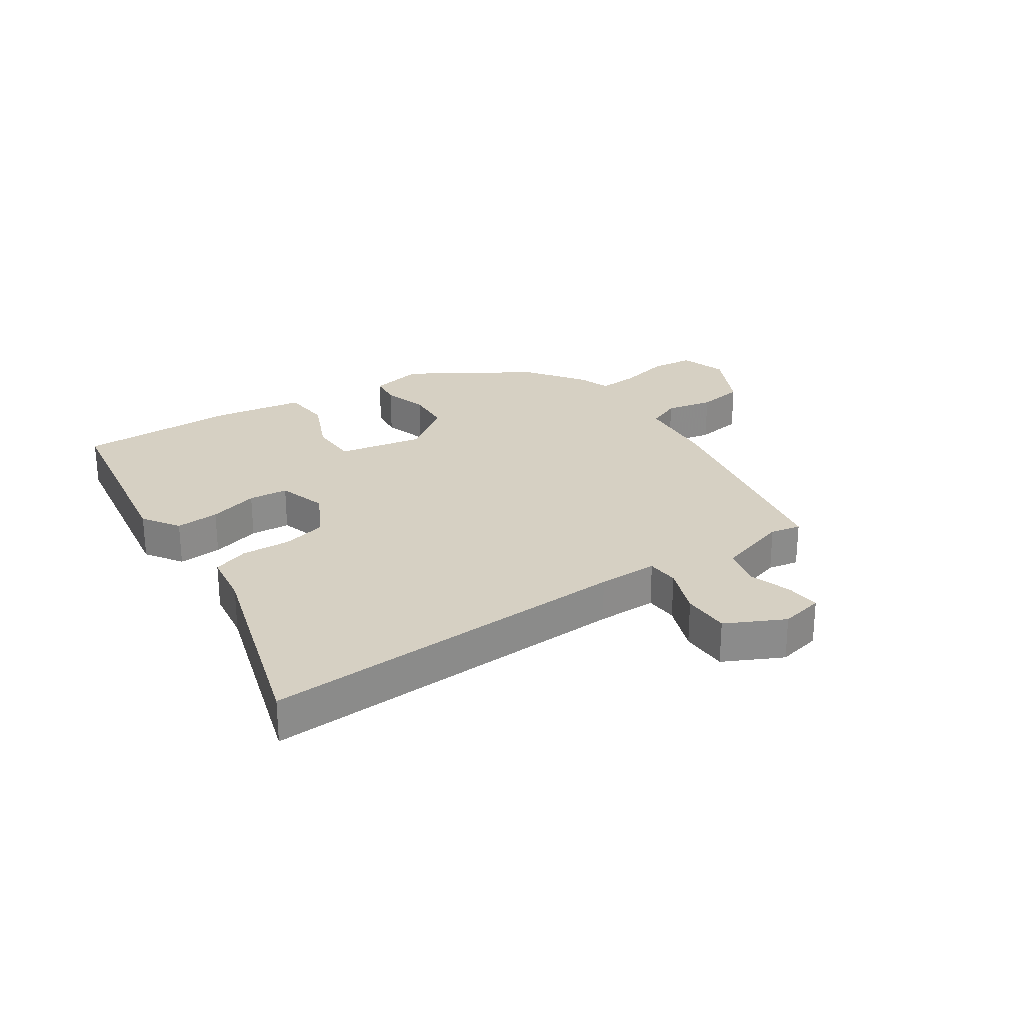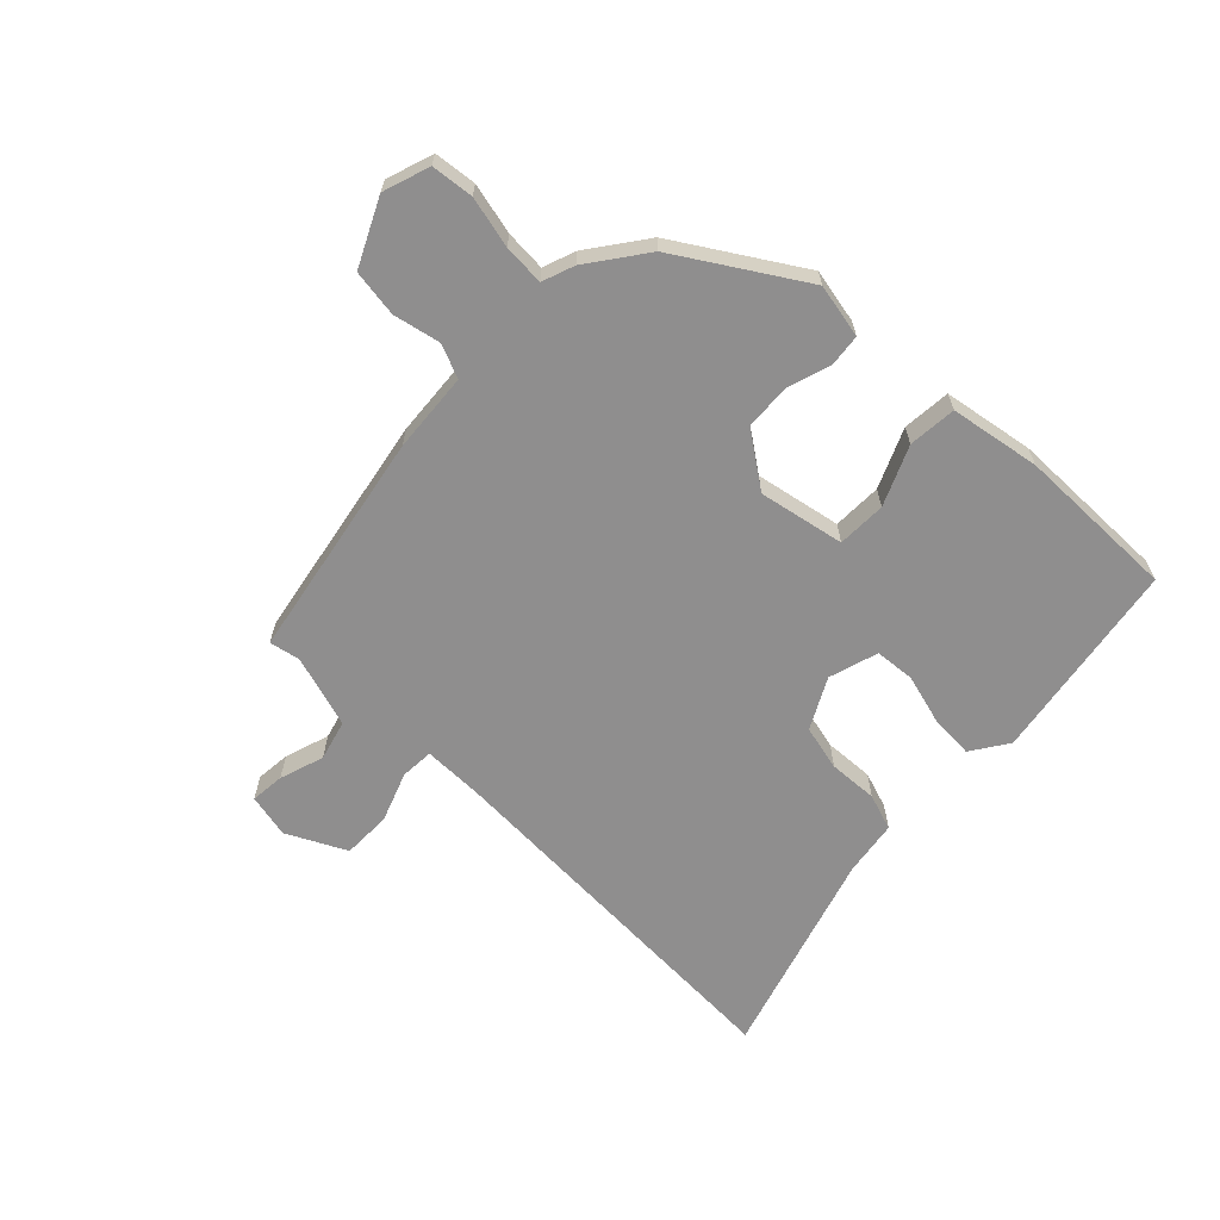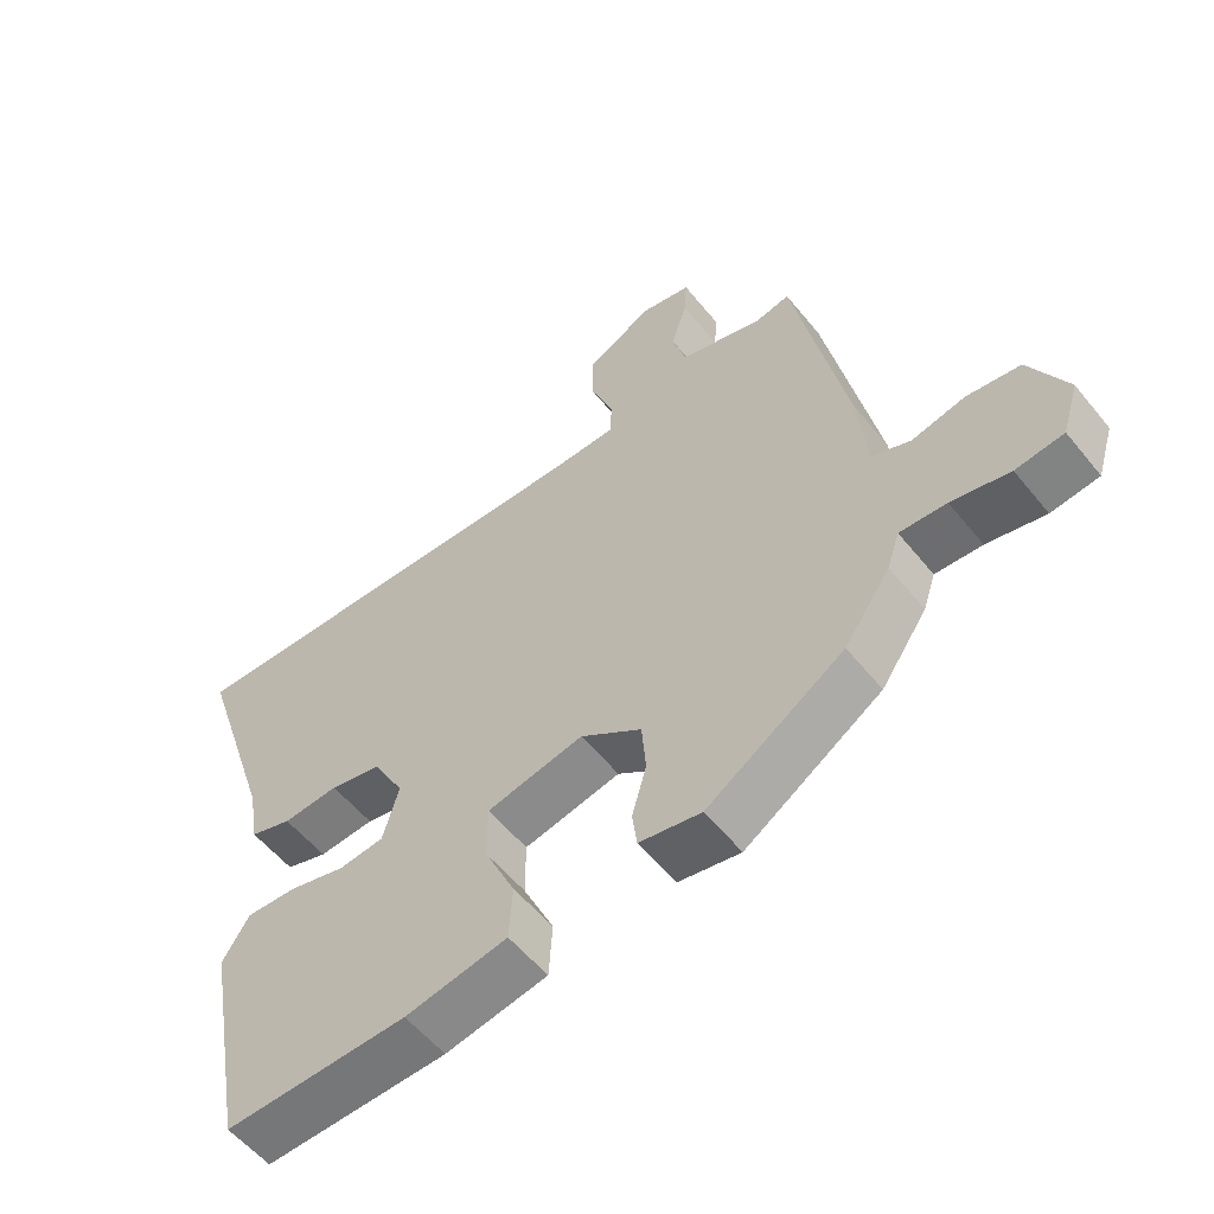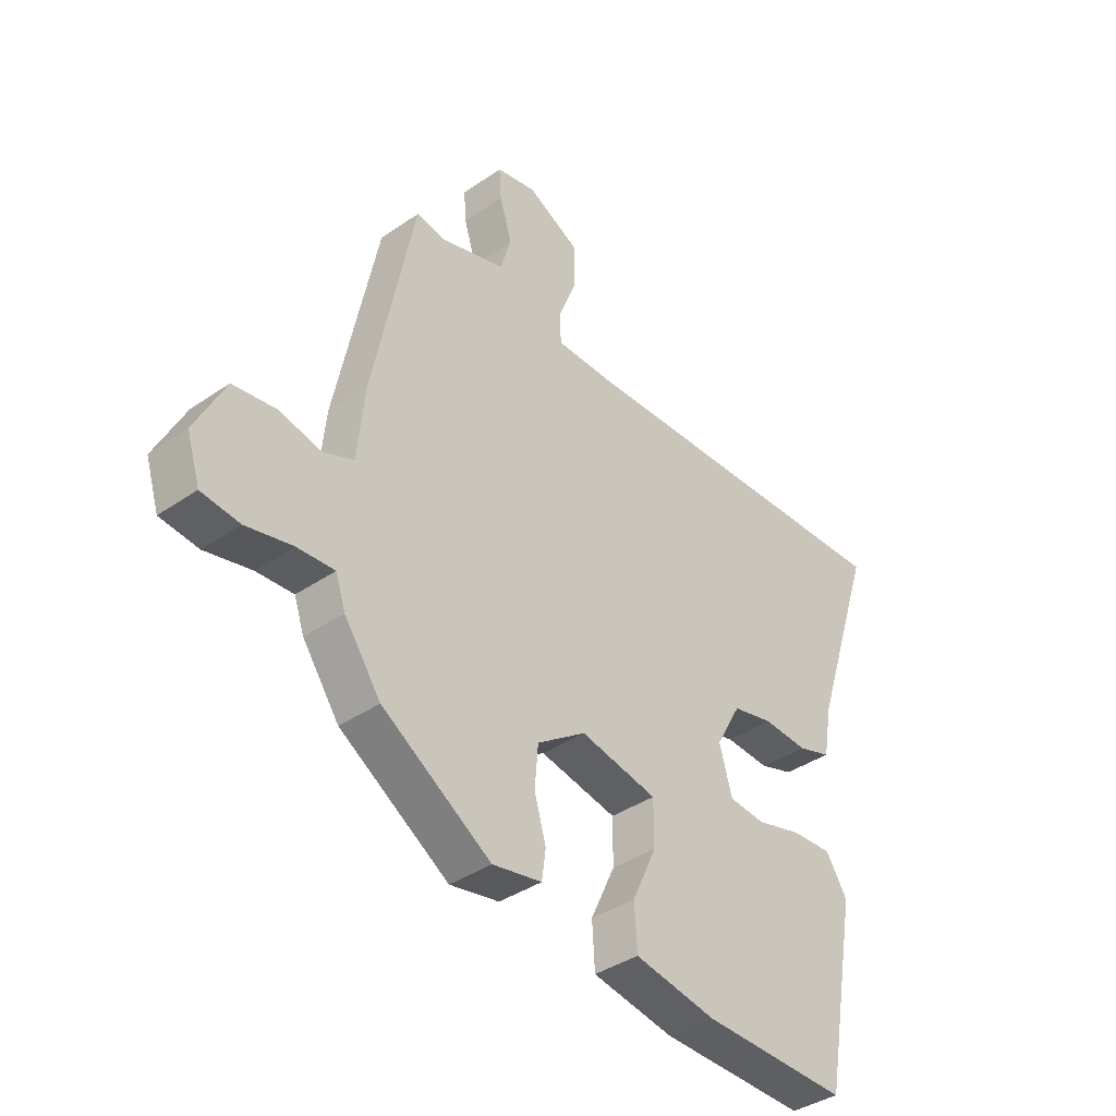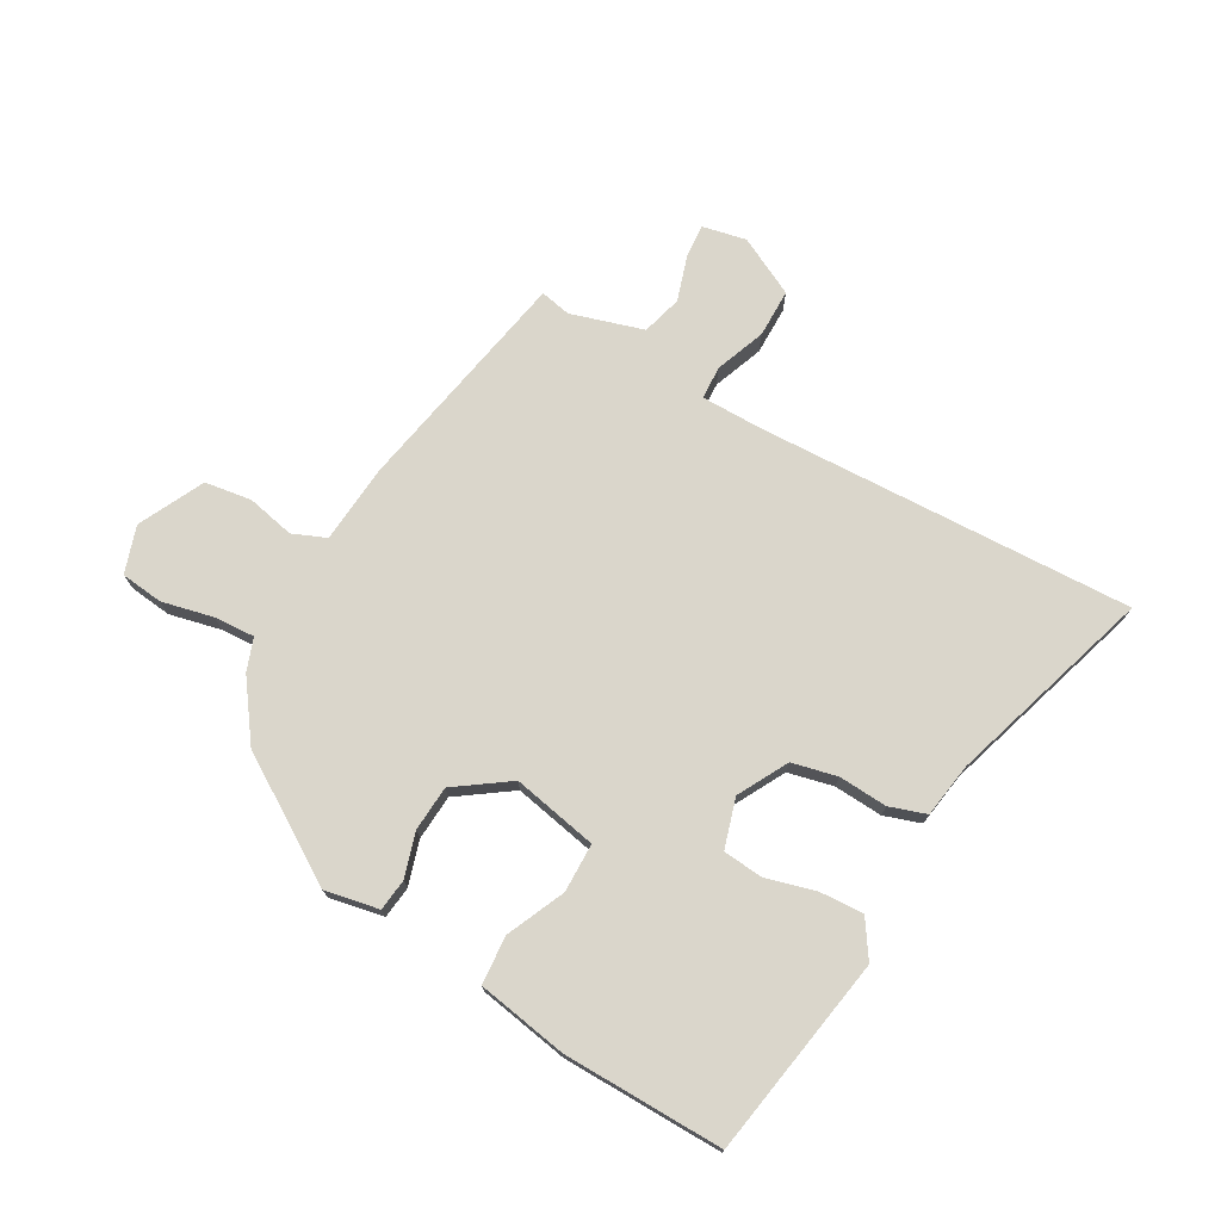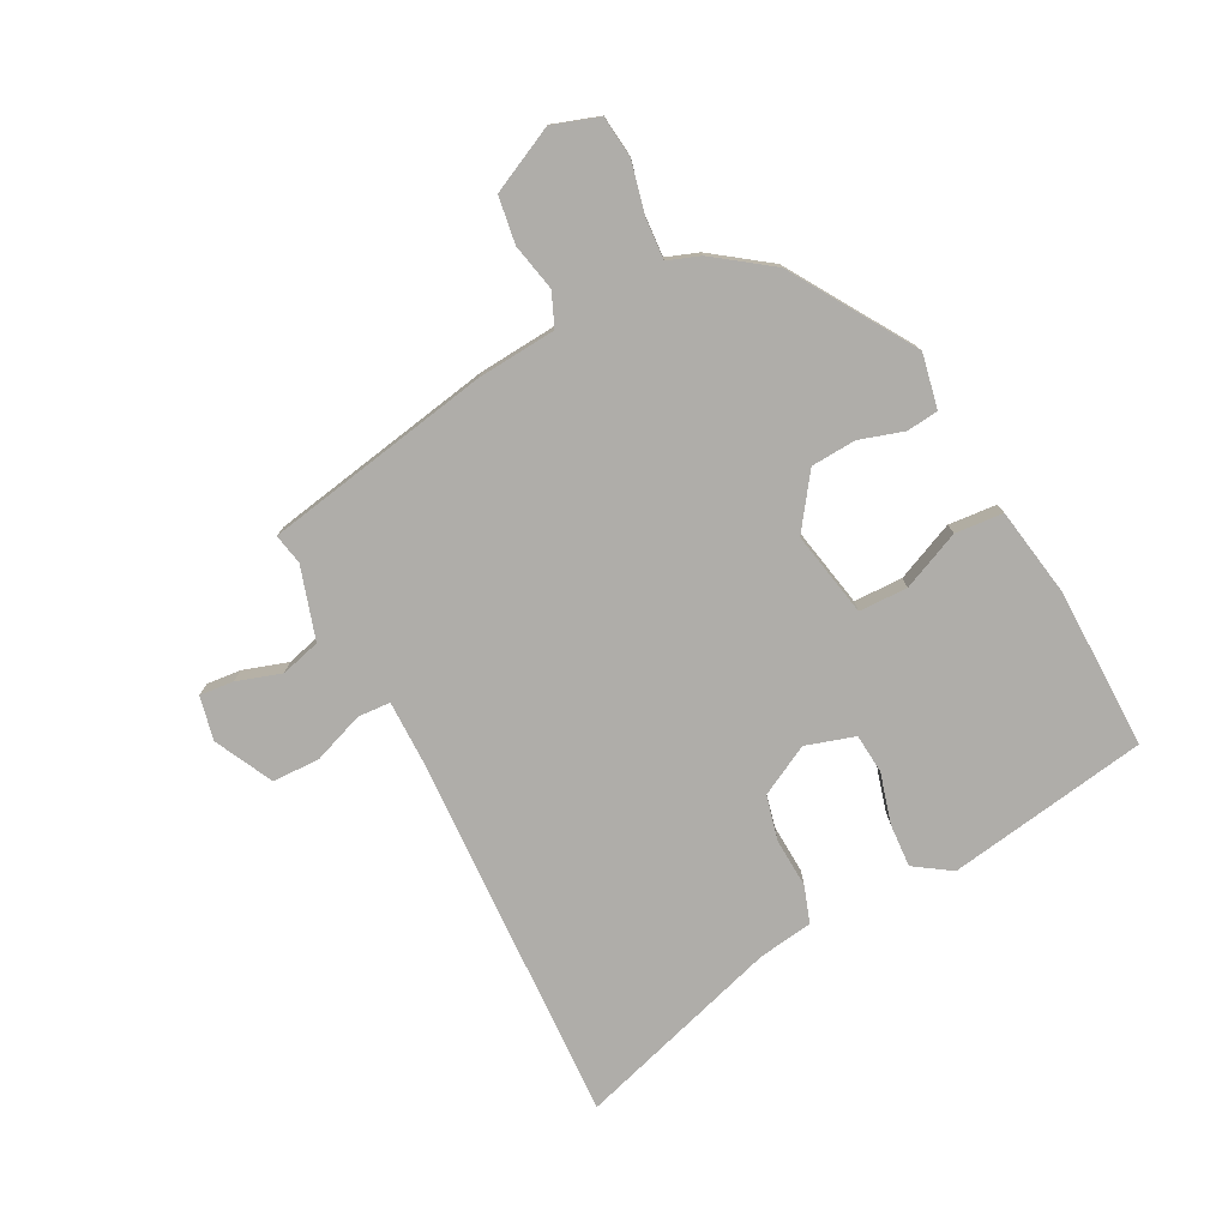
<metadata>
{"format":"obj","ext":"obj","renderer":"f3d","projection":"perspective","resolution":1024,"background":"white","views":[{"elev":26.5,"azim":-35.2,"up":"+Y"},{"elev":-65.0,"azim":134.7,"up":"+Y"},{"elev":-55.9,"azim":38.4,"up":"+Z"},{"elev":-38.2,"azim":131.3,"up":"+Z"},{"elev":74.1,"azim":-151.3,"up":"+Y"},{"elev":-77.4,"azim":116.3,"up":"+Y"}]}
</metadata>
<code>
v 0.477 0.07 -0.322
v 0.28 0.07 -0.451
v 0.191 0.07 -0.435
v 0.184 0.07 -0.383
v 0.205 0.07 -0.31
v 0.199 0.07 -0.236
v 0.111 0.07 -0.176
v -0.028 0.07 -0.206
v -0.028 0.07 -0.286
v 0.016 0.07 -0.381
v 0.011 0.07 -0.46
v -0.136 0.07 -0.488
v -0.399 0.07 -0.496
v -0.459 0.07 -0.168
v -0.42 0.07 -0.107
v -0.348 0.07 -0.11
v -0.266 0.07 -0.131
v -0.201 0.07 -0.124
v -0.178 0.07 -0.043
v -0.223 0.07 0.038
v -0.297 0.07 0.054
v -0.377 0.07 0.048
v -0.437 0.07 0.067
v -0.452 0.07 0.156
v -0.562 0.07 0.491
v 0.056 0.07 0.477
v 0.155 0.07 0.479
v 0.157 0.07 0.533
v 0.125 0.07 0.614
v 0.124 0.07 0.693
v 0.219 0.07 0.743
v 0.291 0.07 0.729
v 0.287 0.07 0.673
v 0.265 0.07 0.6
v 0.284 0.07 0.535
v 0.403 0.07 0.501
v 0.453 0.07 0.512
v 0.529 0.07 0.141
v 0.542 0.07 0.011
v 0.597 0.07 -0.011
v 0.674 0.07 0.007
v 0.751 0.07 -0.003
v 0.805 0.07 -0.109
v 0.781 0.07 -0.186
v 0.712 0.07 -0.195
v 0.628 0.07 -0.177
v 0.561 0.07 -0.174
v 0.543 0.07 -0.227
v 0.477 0 -0.322
v 0.28 0 -0.451
v 0.191 0 -0.435
v 0.184 0 -0.383
v 0.205 0 -0.31
v 0.199 0 -0.236
v 0.111 0 -0.176
v -0.028 0 -0.206
v -0.028 0 -0.286
v 0.016 0 -0.381
v 0.011 0 -0.46
v -0.136 0 -0.488
v -0.399 0 -0.496
v -0.459 0 -0.168
v -0.42 0 -0.107
v -0.348 0 -0.11
v -0.266 0 -0.131
v -0.201 0 -0.124
v -0.178 0 -0.043
v -0.223 0 0.038
v -0.297 0 0.054
v -0.377 0 0.048
v -0.437 0 0.067
v -0.452 0 0.156
v -0.562 0 0.491
v 0.056 0 0.477
v 0.155 0 0.479
v 0.157 0 0.533
v 0.125 0 0.614
v 0.124 0 0.693
v 0.219 0 0.743
v 0.291 0 0.729
v 0.287 0 0.673
v 0.265 0 0.6
v 0.284 0 0.535
v 0.403 0 0.501
v 0.453 0 0.512
v 0.529 0 0.141
v 0.542 0 0.011
v 0.597 0 -0.011
v 0.674 0 0.007
v 0.751 0 -0.003
v 0.805 0 -0.109
v 0.781 0 -0.186
v 0.712 0 -0.195
v 0.628 0 -0.177
v 0.561 0 -0.174
v 0.543 0 -0.227
f 47 48 1 2
f 43 44 45 46
f 43 46 47
f 40 41 42 43
f 39 40 43 47
f 36 37 38 39
f 35 36 39 47
f 31 32 33 34
f 31 34 35
f 28 29 30 31
f 27 28 31 35
f 24 25 26
f 24 26 27
f 21 22 23 24
f 20 21 24 27
f 19 20 27 35
f 14 15 16 17
f 14 17 18
f 13 14 18
f 12 13 18
f 9 10 11 12
f 8 9 12 18
f 7 8 18 19
f 2 3 4 5
f 2 5 6
f 47 2 6
f 7 19 35 47
f 6 7 47
f 50 49 96 95
f 94 93 92 91
f 95 94 91
f 91 90 89 88
f 95 91 88 87
f 87 86 85 84
f 95 87 84 83
f 82 81 80 79
f 83 82 79
f 79 78 77 76
f 83 79 76 75
f 74 73 72
f 75 74 72
f 72 71 70 69
f 75 72 69 68
f 83 75 68 67
f 65 64 63 62
f 66 65 62
f 66 62 61
f 66 61 60
f 60 59 58 57
f 66 60 57 56
f 67 66 56 55
f 53 52 51 50
f 54 53 50
f 54 50 95
f 95 83 67 55
f 95 55 54
f 1 49 50 2
f 2 50 51 3
f 3 51 52 4
f 4 52 53 5
f 5 53 54 6
f 6 54 55 7
f 7 55 56 8
f 8 56 57 9
f 9 57 58 10
f 10 58 59 11
f 11 59 60 12
f 12 60 61 13
f 13 61 62 14
f 14 62 63 15
f 15 63 64 16
f 16 64 65 17
f 17 65 66 18
f 18 66 67 19
f 19 67 68 20
f 20 68 69 21
f 21 69 70 22
f 22 70 71 23
f 23 71 72 24
f 24 72 73 25
f 25 73 74 26
f 26 74 75 27
f 27 75 76 28
f 28 76 77 29
f 29 77 78 30
f 30 78 79 31
f 31 79 80 32
f 32 80 81 33
f 33 81 82 34
f 34 82 83 35
f 35 83 84 36
f 36 84 85 37
f 37 85 86 38
f 38 86 87 39
f 39 87 88 40
f 40 88 89 41
f 41 89 90 42
f 42 90 91 43
f 43 91 92 44
f 44 92 93 45
f 45 93 94 46
f 46 94 95 47
f 47 95 96 48
f 48 96 49 1

</code>
